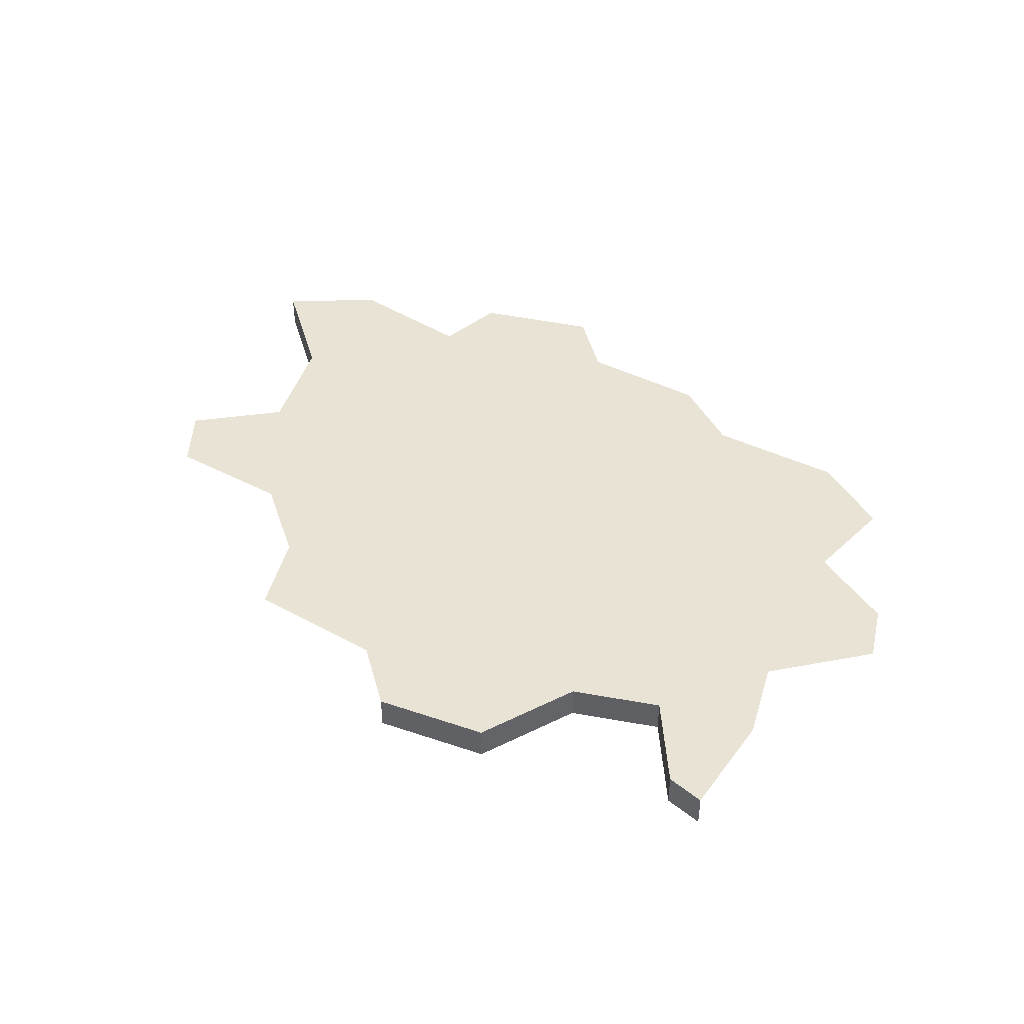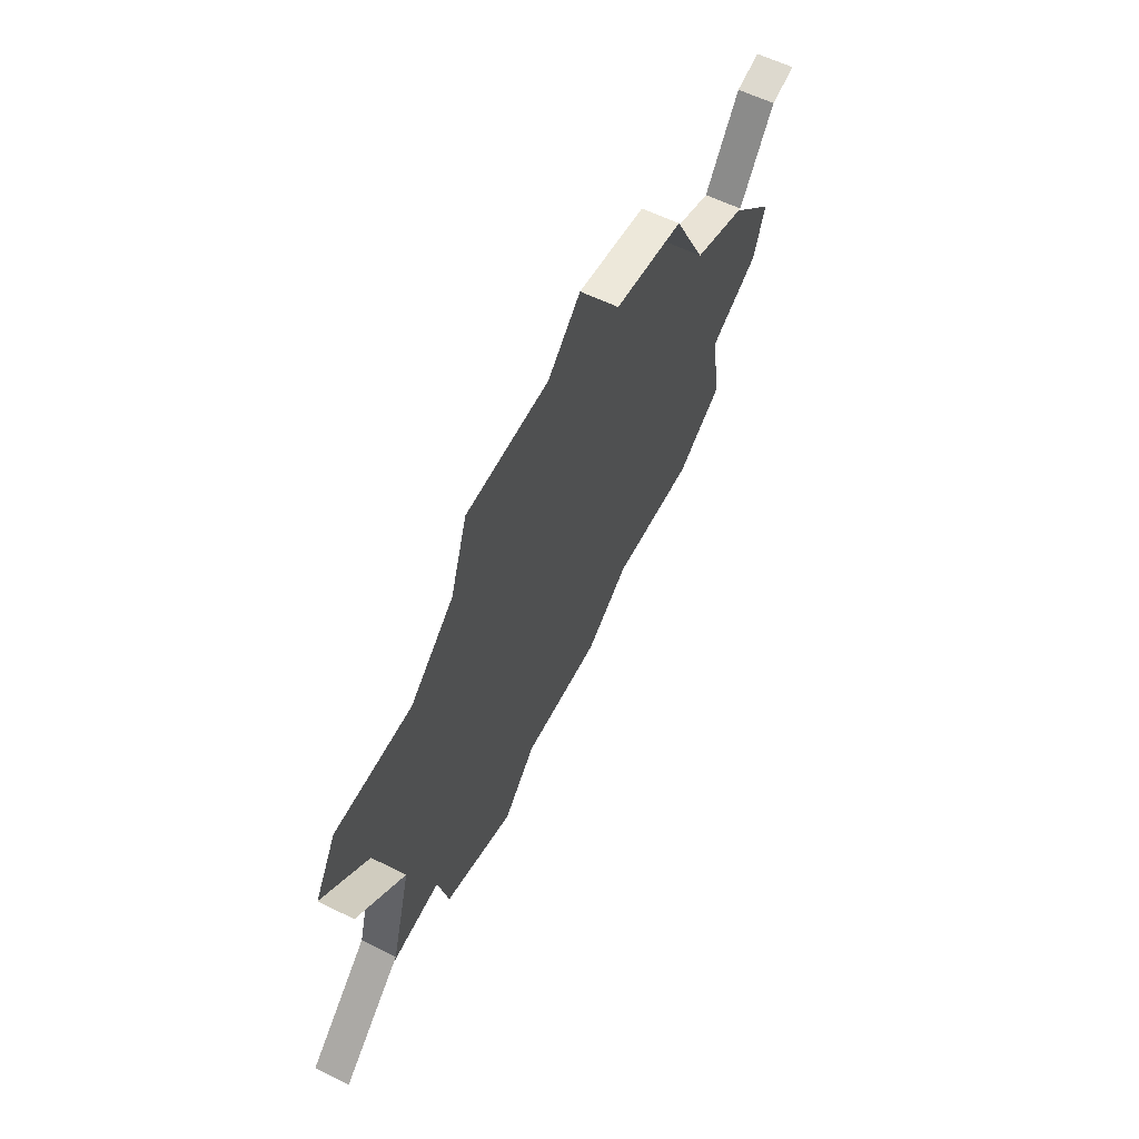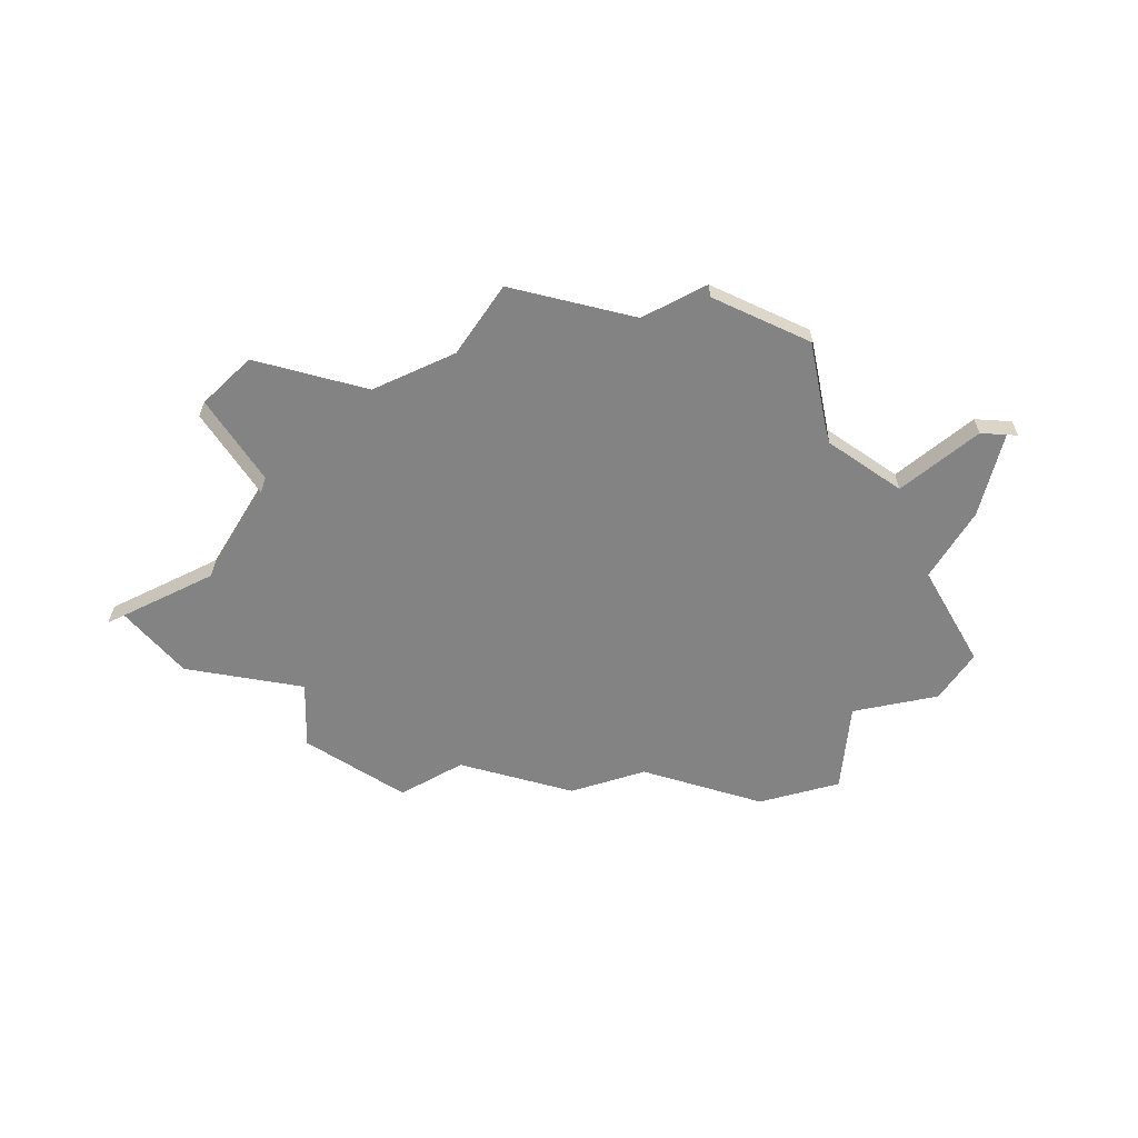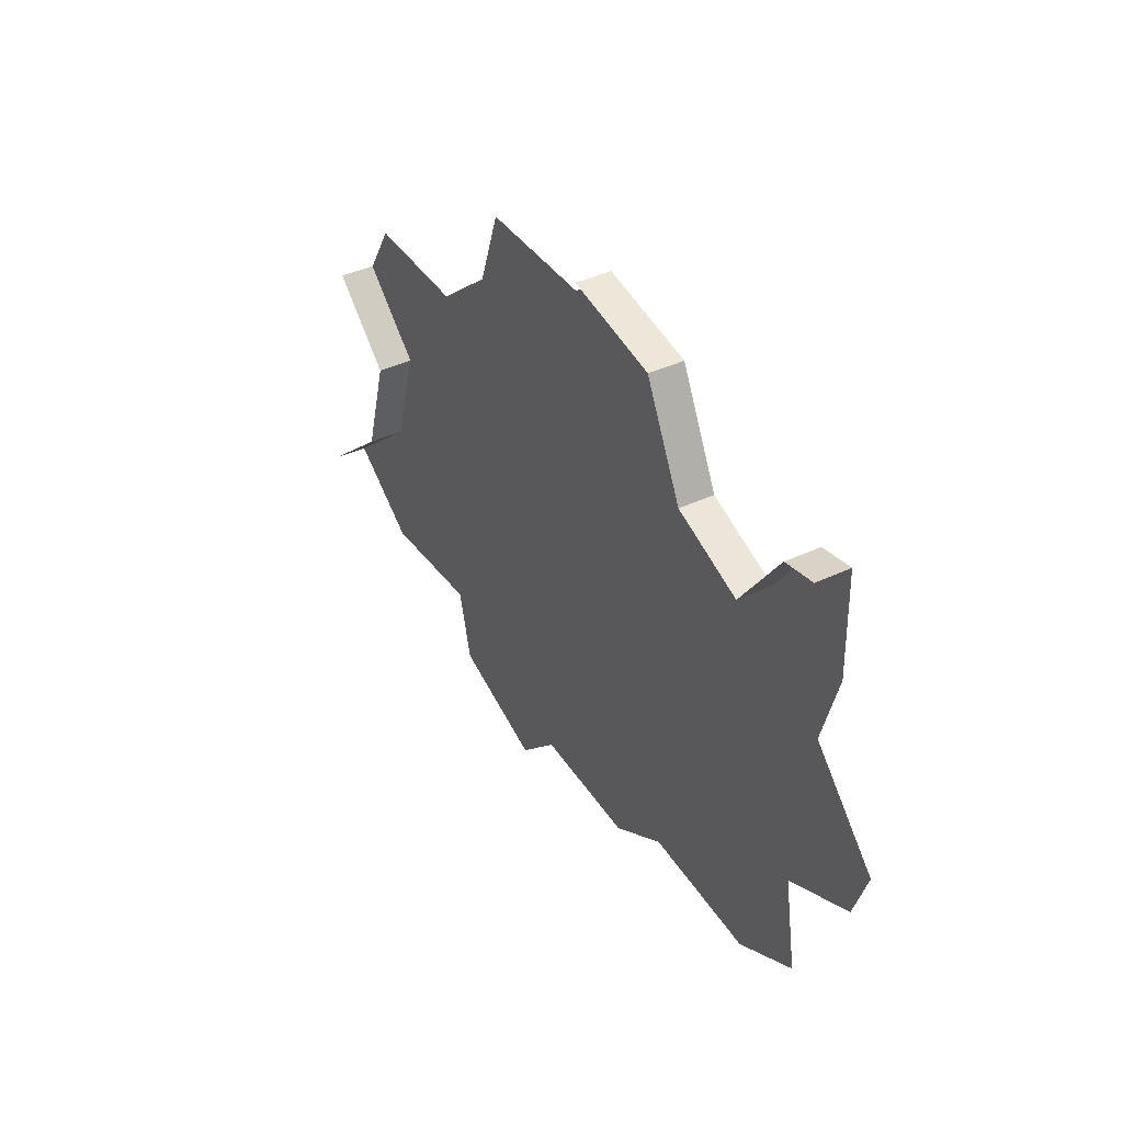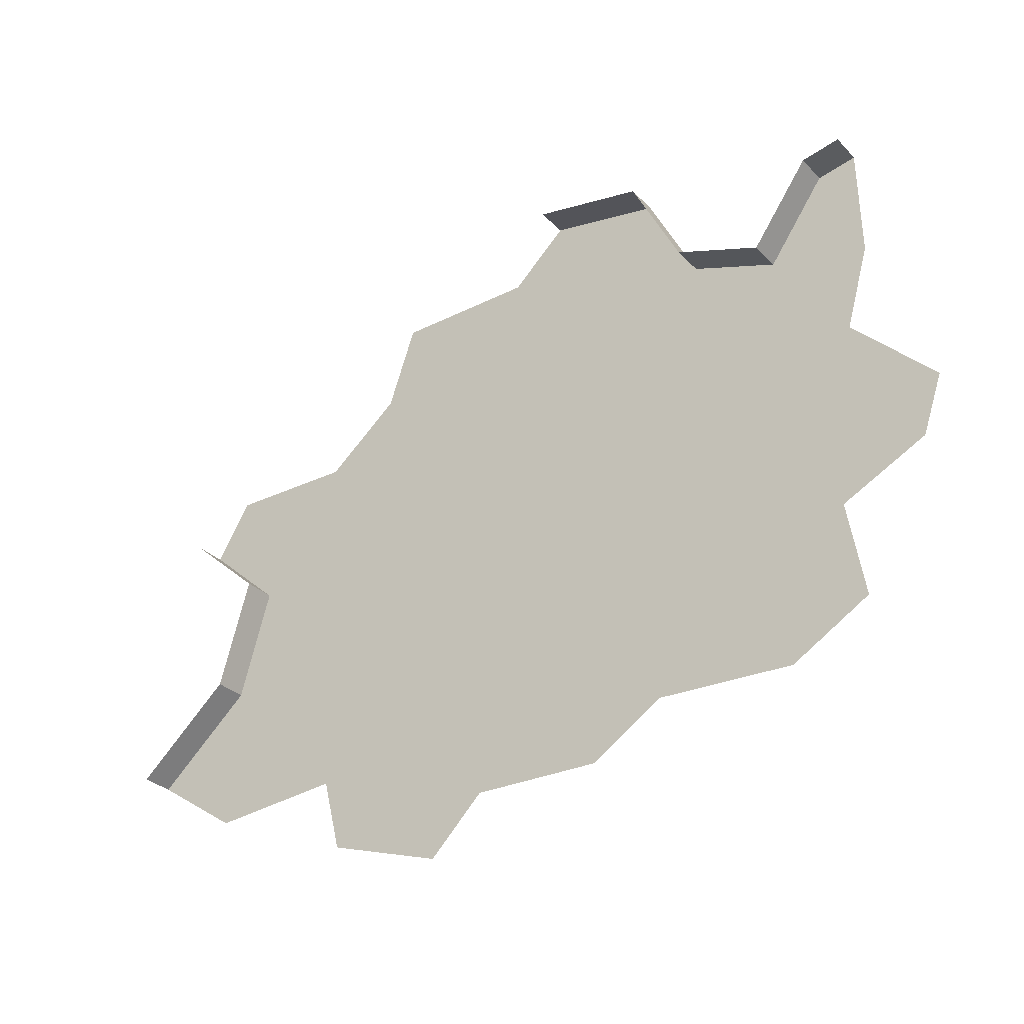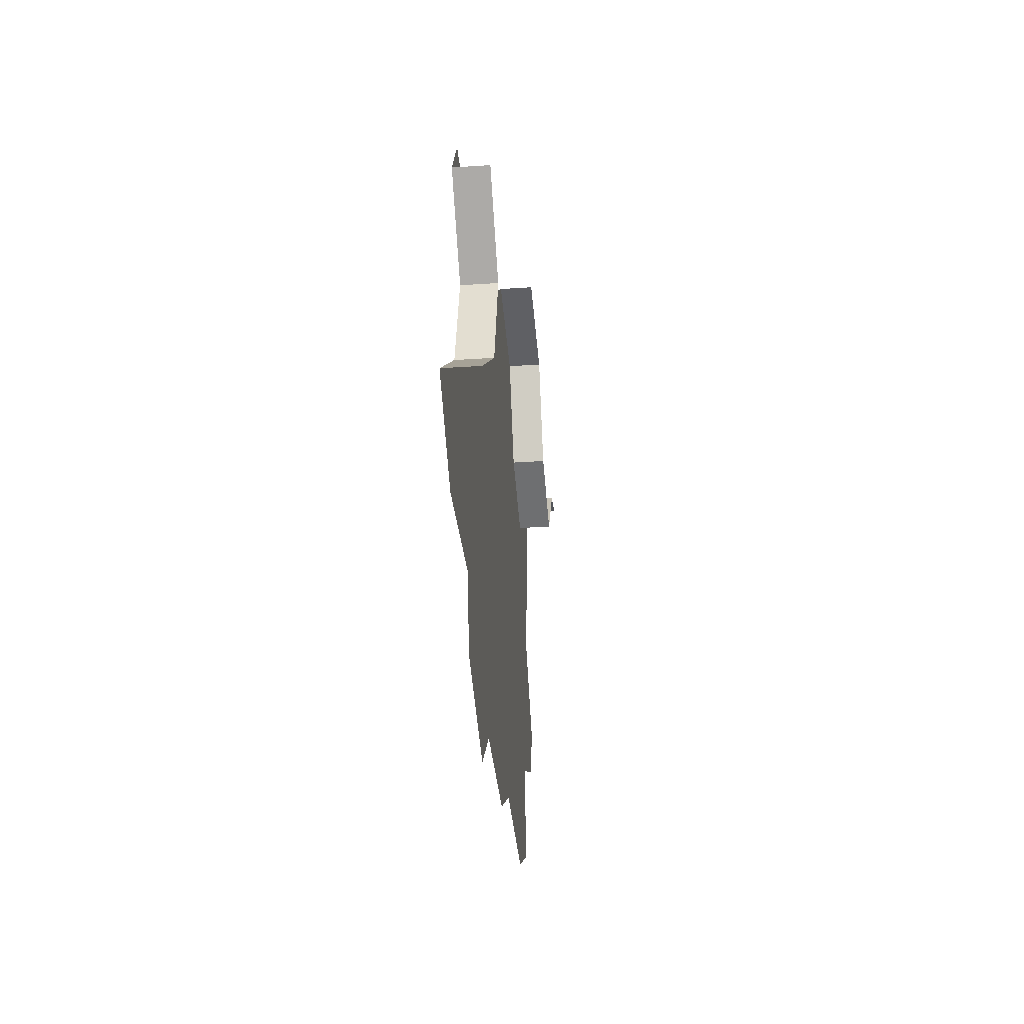
<metadata>
{"format":"obj","ext":"obj","renderer":"f3d","projection":"perspective","resolution":1024,"background":"white","views":[{"elev":42.1,"azim":32.2,"up":"+Y"},{"elev":59.1,"azim":-63.0,"up":"+Z"},{"elev":-61.0,"azim":-15.2,"up":"+Y"},{"elev":40.3,"azim":60.0,"up":"+Z"},{"elev":-30.0,"azim":34.9,"up":"+Z"},{"elev":-35.1,"azim":-85.0,"up":"+Z"}]}
</metadata>
<code>
o province_051
v -3.292 0.006502 -0.3556
v -3.363 0.006502 -0.333
v -3.373 0.006502 -0.2902
v -3.452 0.006502 -0.2973
v -3.503 0.006502 -0.2628
v -3.447 0.006502 -0.2123
v -3.428 0.006502 -0.1469
v -3.473 0.006502 -0.1062
v -3.452 0.006502 -0.07152
v -3.377 0.006502 -0.07152
v -3.334 0.006502 -0.03484
v -3.317 0.006502 0.01373
v -3.233 0.006502 0.01571
v -2.994 0.006502 -0.05566
v -3.008 0.006502 -0.1042
v -2.959 0.006502 -0.1538
v -2.971 0.006502 -0.1885
v -3.021 0.006502 -0.2143
v -3.011 0.006502 -0.2718
v -3.058 0.006502 -0.2995
v -3.14 0.006502 -0.2965
v -3.183 0.006502 -0.3243
v -3.26 0.006502 -0.3233
v -3.2 0.006502 0.04652
v -3.134 0.006502 0.03494
v -3.019 0.006502 0.005494
v -2.996 0.006502 0.01022
v -3.053 0.006502 -0.04253
v -3.104 0.006502 -0.02421
v -3.2 -0.0135 0.04652
v -3.134 -0.0135 0.03494
v -3.019 -0.0135 0.005494
v -2.996 -0.0135 0.01022
v -3.053 -0.0135 -0.04253
v -3.104 -0.0135 -0.02421
v -3.503 -0.0135 -0.2628
v -3.447 -0.0135 -0.2123
v -3.428 -0.0135 -0.1469
v -3.473 -0.0135 -0.1062
f 25 35 29
f 29 34 28
f 28 32 26
f 26 33 27
f 24 31 25
f 11 13 21
f 5 37 6
f 6 38 7
f 7 39 8
f 25 31 35
f 29 35 34
f 28 34 32
f 26 32 33
f 24 30 31
f 23 1 2
f 3 4 6
f 4 5 6
f 23 2 3
f 21 22 23
f 19 20 18
f 20 21 18
f 16 17 15
f 17 18 15
f 21 23 11
f 23 3 10
f 11 23 10
f 7 8 9
f 3 6 7
f 18 21 29
f 29 21 13
f 27 14 26
f 14 15 28
f 28 26 14
f 24 25 13
f 25 29 13
f 29 28 15
f 15 18 29
f 3 7 10
f 7 9 10
f 12 13 11
f 5 36 37
f 6 37 38
f 7 38 39

</code>
